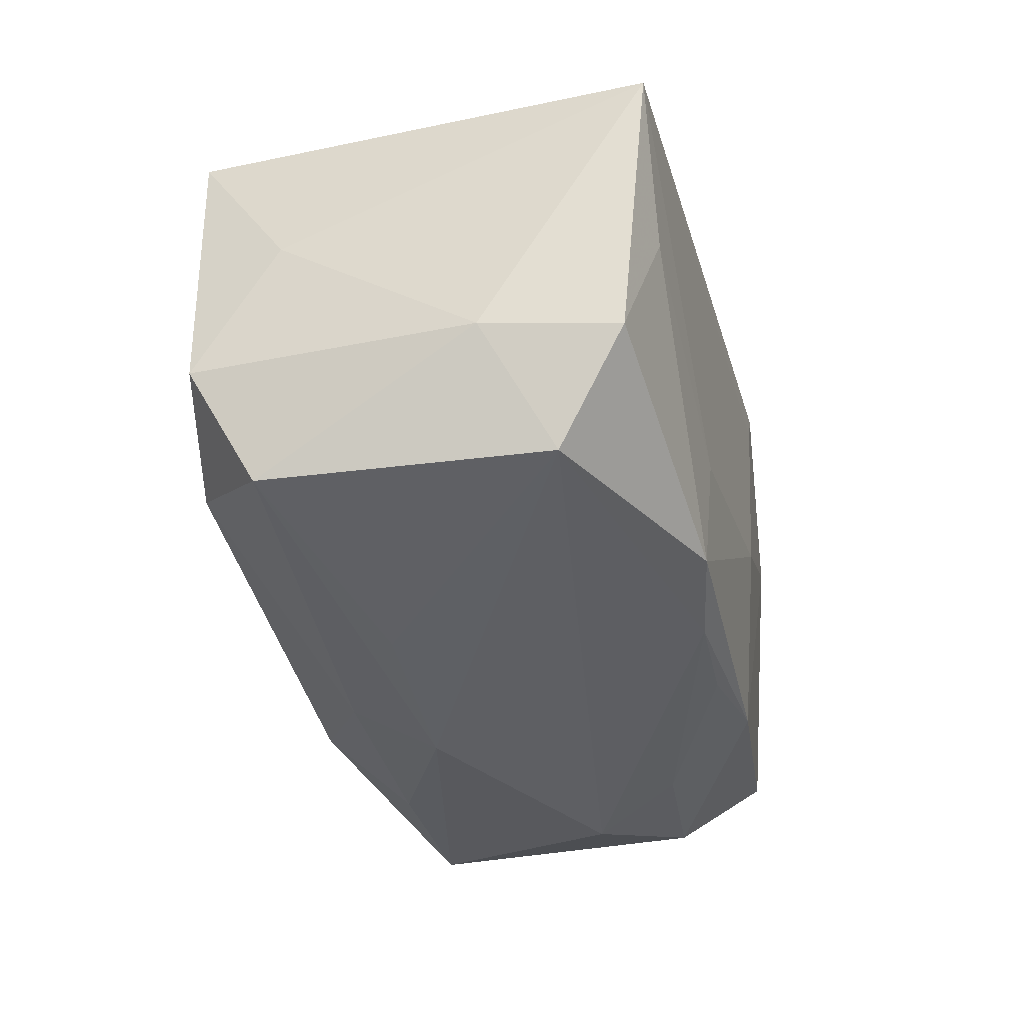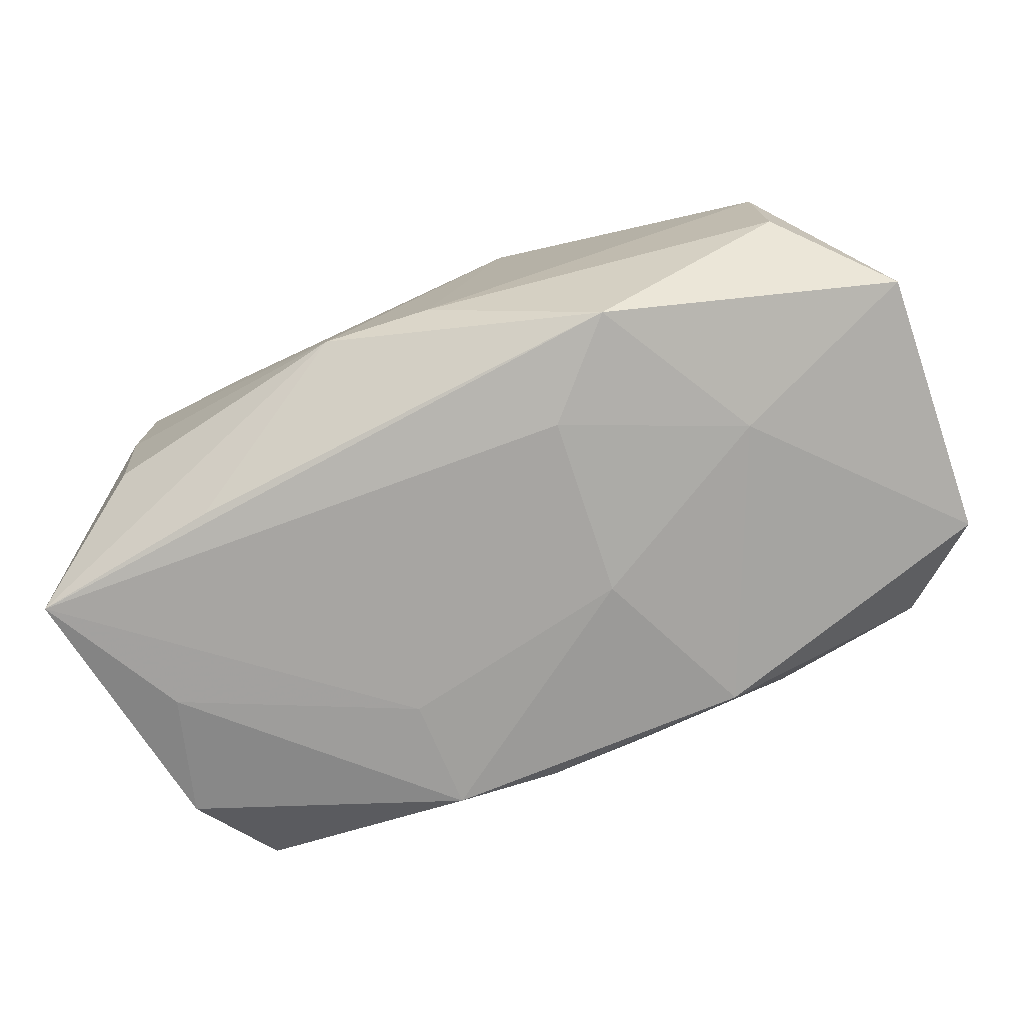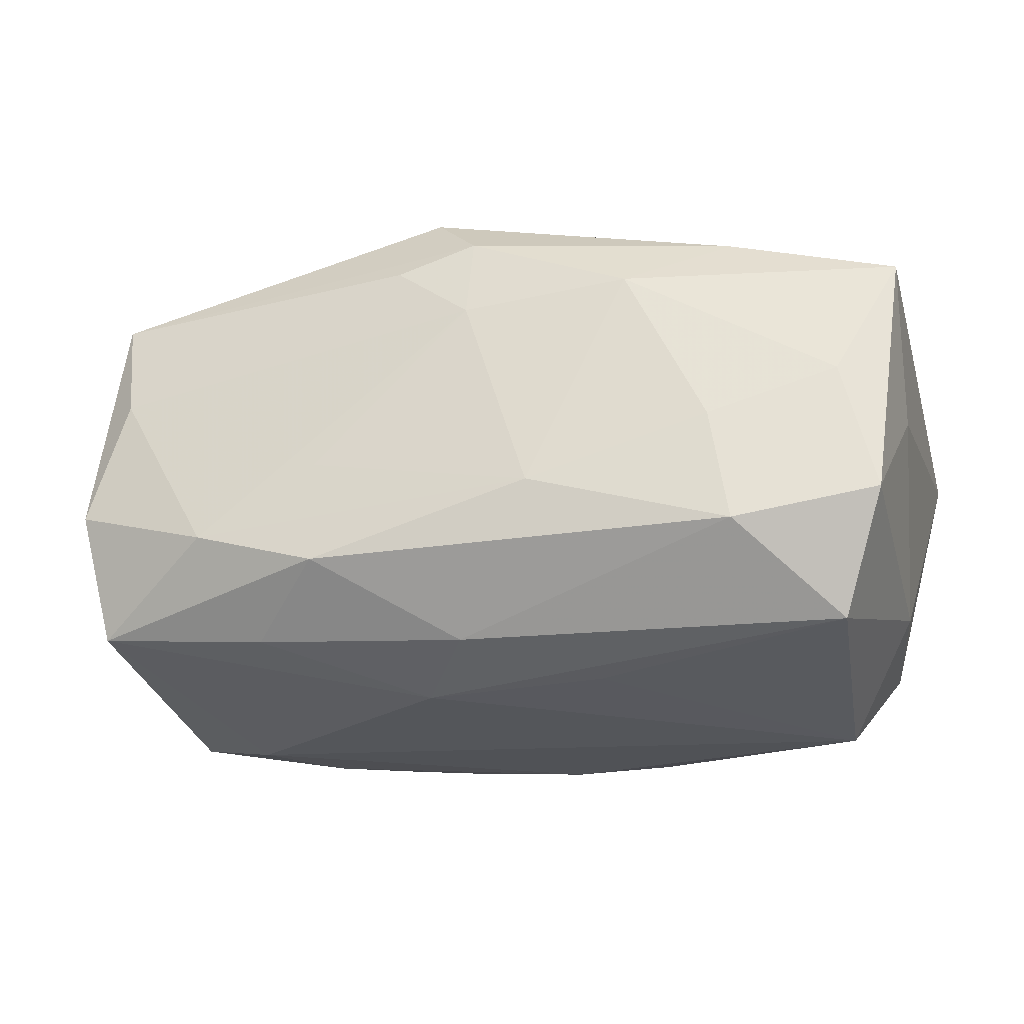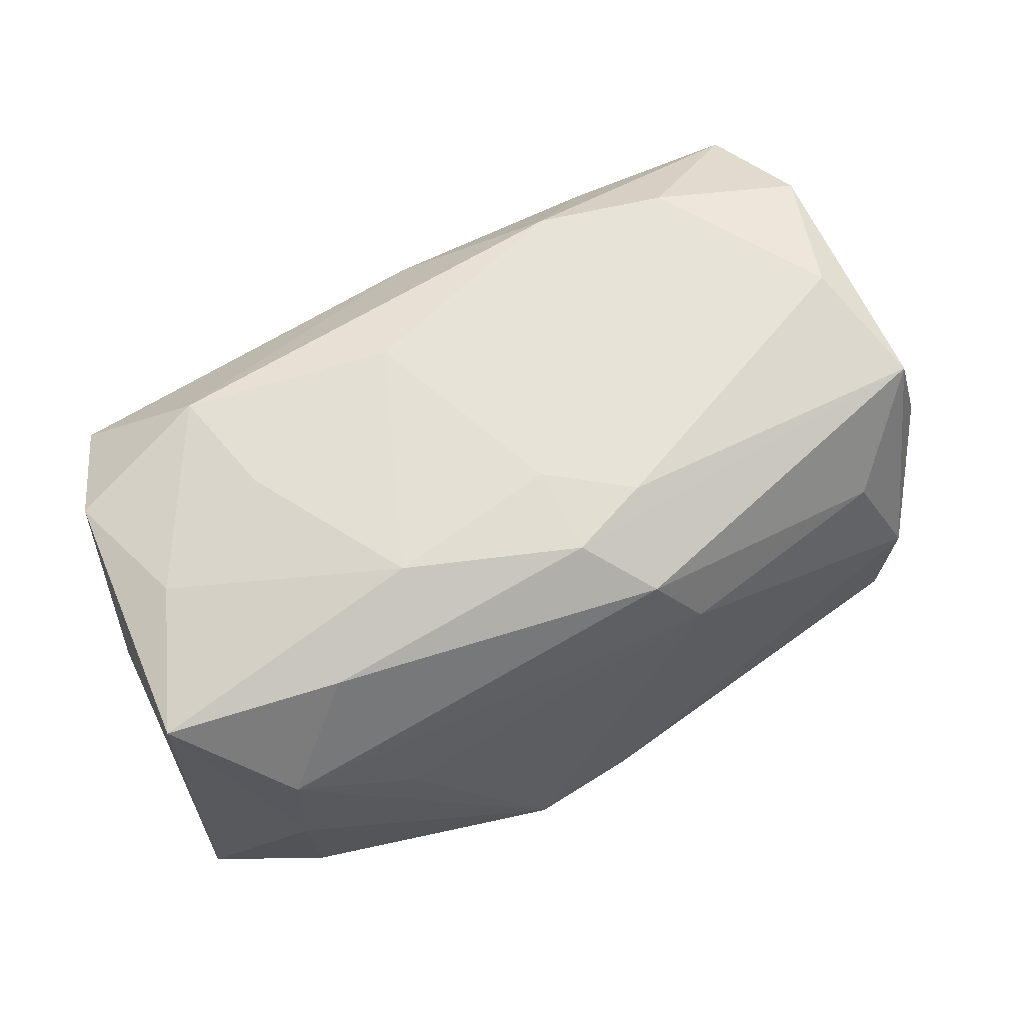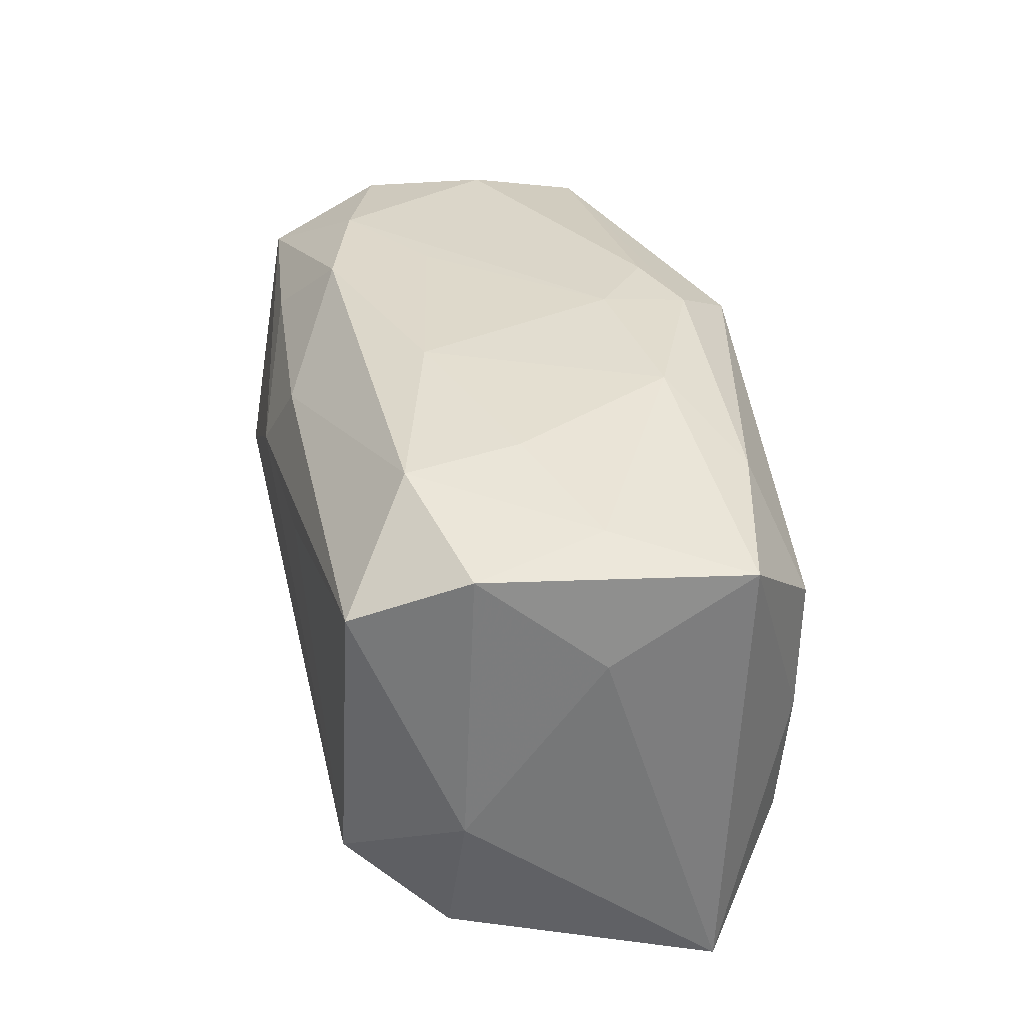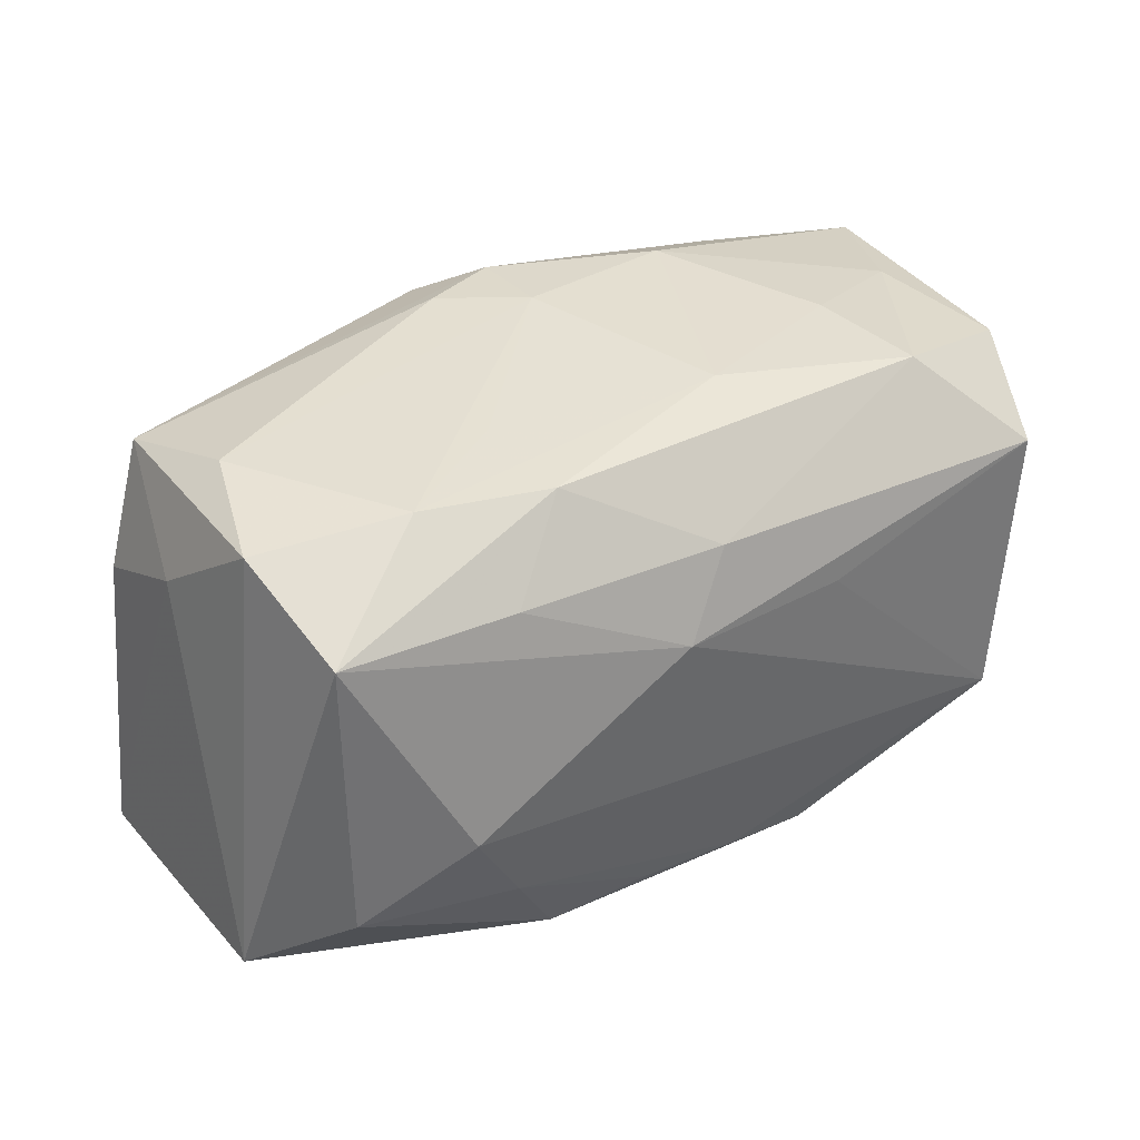
<metadata>
{"format":"obj","ext":"obj","renderer":"f3d","projection":"perspective","resolution":1024,"background":"white","views":[{"elev":-41.8,"azim":-74.0,"up":"+Z"},{"elev":-77.5,"azim":16.9,"up":"+Y"},{"elev":-29.0,"azim":-164.5,"up":"+Z"},{"elev":62.9,"azim":-31.1,"up":"+Y"},{"elev":31.5,"azim":-103.8,"up":"+Y"},{"elev":37.2,"azim":143.5,"up":"+Y"}]}
</metadata>
<code>
v 0.002132 0.01912 0.02085
v 0.01233 0.02232 -0.01471
v -0.03197 0.01253 -0.02155
v -0.001677 0.02306 0.008042
v -0.03932 -0.02254 0.008275
v 0.01225 0.0227 -0.00559
v -0.03929 0.01665 0.01002
v 0.03296 0.01941 0.01408
v 0.01407 -0.02201 0.01888
v -0.009981 0.008139 -0.02247
v 0.007734 -0.02254 0.01085
v 0.006024 0.01285 0.02266
v 0.03083 0.02224 0.003615
v 0.03408 -0.008402 -0.01794
v -0.03371 -0.01872 -0.0141
v -0.0217 0.002876 0.01955
v -0.03168 0.009184 0.01729
v -0.03848 0.009242 -0.001802
v 0.01575 -0.01857 -0.01815
v -0.03615 0.01732 -0.01205
v -0.02352 -0.02218 0.01216
v 0.03485 0.02102 -0.006848
v 0.02287 0.02253 -0.01121
v 0.007115 -0.01731 -0.01982
v 0.02058 -0.01009 -0.02055
v -0.02502 0.01809 0.014
v -0.03138 -0.02155 -0.003275
v -0.03597 -0.007224 -0.01305
v 0.02517 -0.001864 -0.02186
v -0.001791 -0.01794 -0.02057
v 0.008134 -0.02145 -0.00456
v 0.02346 -0.02035 0.00557
v 0.03646 0.008578 0.01354
v -0.01599 0.0222 0.009329
v 0.01893 0.01622 -0.019
v -0.002162 0.0224 0.01552
v -0.006915 0.02245 -0.009763
v 0.04008 -0.01549 -0.009679
v -0.03356 0.01885 -0.0008691
v 0.03921 -0.01723 0.0134
v -0.01031 -0.01999 -0.01988
v 0.004787 0.02279 0.0133
v -0.03093 -0.014 0.01629
v -0.01125 -0.02115 -0.01021
v 0.0007803 0.01547 -0.02072
v 0.03651 0.01334 0.003431
v 0.03041 0.001274 0.02191
v 0.005399 0.008964 -0.02285
v -0.0004663 -0.01521 0.02266
v -0.009634 -0.01619 0.02266
v -0.02392 0.02054 -0.01496
v -0.02255 0.02118 -0.005002
v 0.02589 0.0117 0.01976
v 0.03373 0.01648 -0.01711
v -0.0318 -0.002328 0.01705
v 0.03065 -0.01058 0.02085
v -0.02955 -0.0121 -0.02237
f 43 5 50
f 15 5 28
f 27 5 15
f 47 56 40
f 47 49 56
f 16 17 50
f 8 1 53
f 53 47 8
f 13 42 8
f 39 7 34
f 1 8 36
f 36 8 42
f 5 43 55
f 17 7 55
f 55 7 5
f 50 17 55
f 55 43 50
f 5 7 18
f 18 28 5
f 10 3 48
f 9 32 40
f 11 32 9
f 40 56 9
f 56 49 9
f 9 49 50
f 5 11 9
f 44 11 5
f 5 27 44
f 48 3 45
f 48 54 29
f 12 16 50
f 12 1 17
f 17 16 12
f 50 49 12
f 53 1 12
f 49 47 12
f 12 47 53
f 33 47 40
f 33 8 47
f 34 7 26
f 26 36 34
f 26 7 17
f 1 36 26
f 17 1 26
f 57 29 30
f 48 29 57
f 15 28 57
f 57 28 3
f 3 10 57
f 57 10 48
f 50 5 21
f 21 9 50
f 5 9 21
f 11 44 31
f 19 32 31
f 31 32 11
f 2 23 54
f 37 23 2
f 37 2 51
f 51 45 3
f 51 2 45
f 30 29 25
f 40 32 38
f 38 32 19
f 22 23 13
f 54 23 22
f 13 8 22
f 22 38 54
f 4 37 34
f 4 42 13
f 13 23 4
f 34 36 4
f 4 36 42
f 15 57 41
f 41 57 30
f 41 27 15
f 41 44 27
f 41 30 19
f 19 31 41
f 41 31 44
f 35 2 54
f 45 2 35
f 35 54 48
f 48 45 35
f 34 37 52
f 37 51 52
f 52 39 34
f 52 51 39
f 20 51 3
f 39 51 20
f 7 39 20
f 20 18 7
f 3 28 20
f 28 18 20
f 19 30 24
f 24 25 19
f 30 25 24
f 14 25 29
f 19 25 14
f 14 38 19
f 14 29 54
f 54 38 14
f 8 33 46
f 46 22 8
f 38 22 46
f 46 33 40
f 40 38 46
f 6 23 37
f 37 4 6
f 6 4 23

</code>
